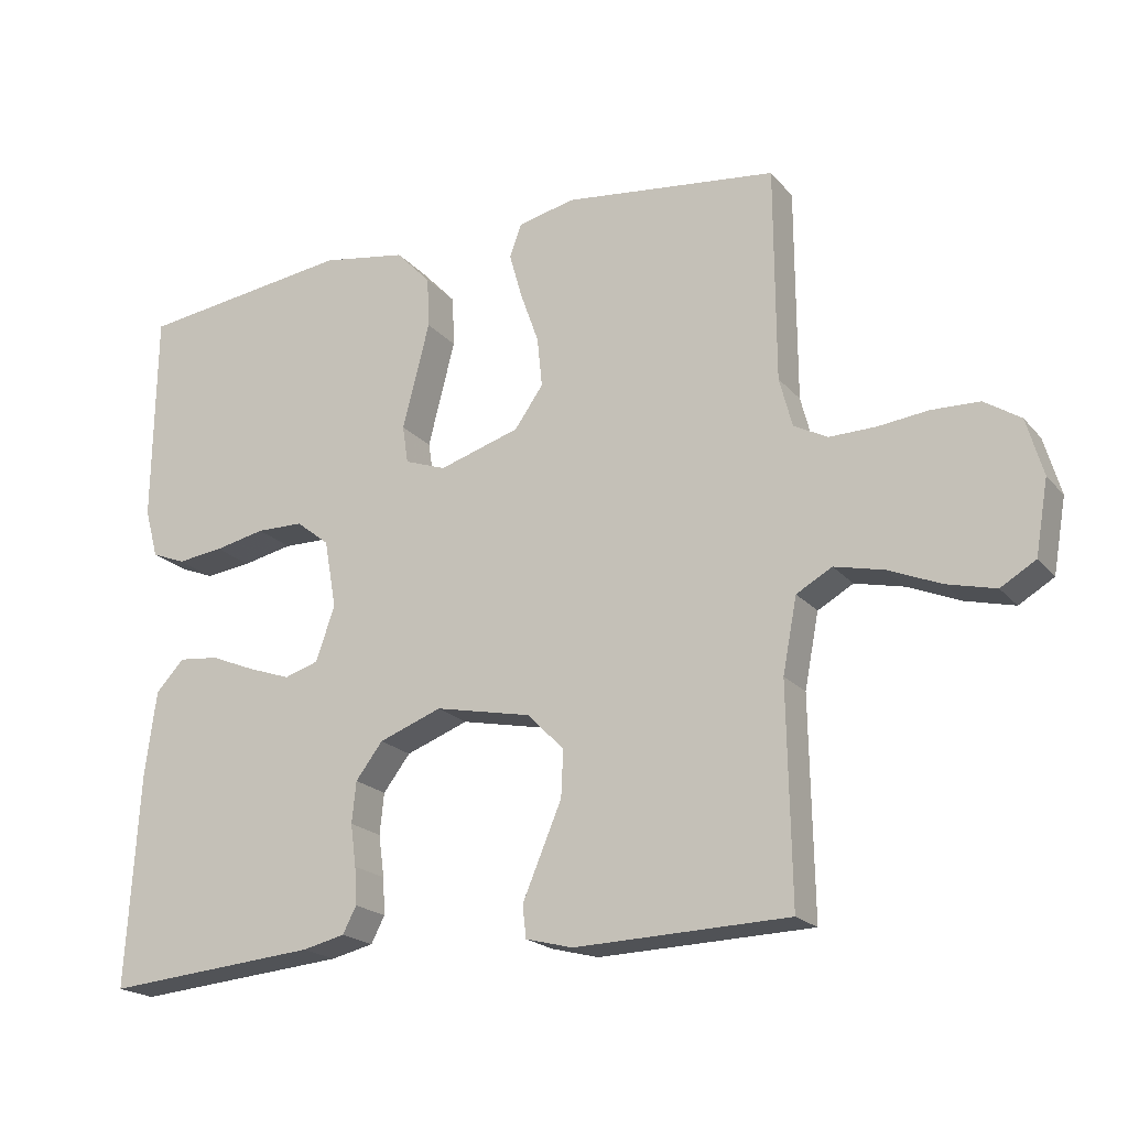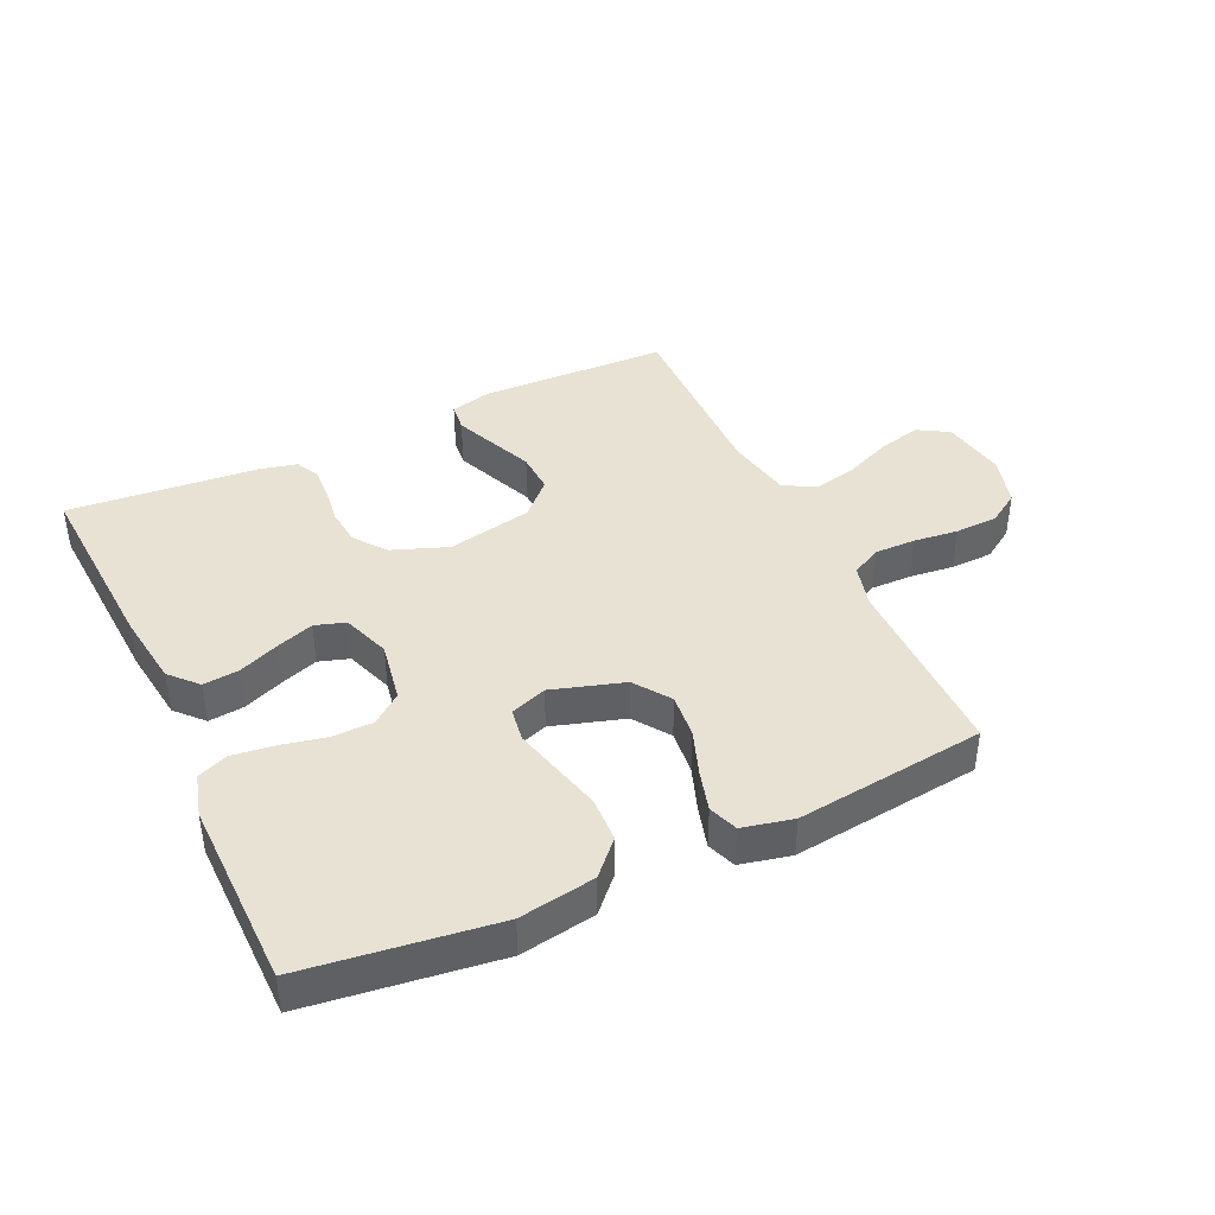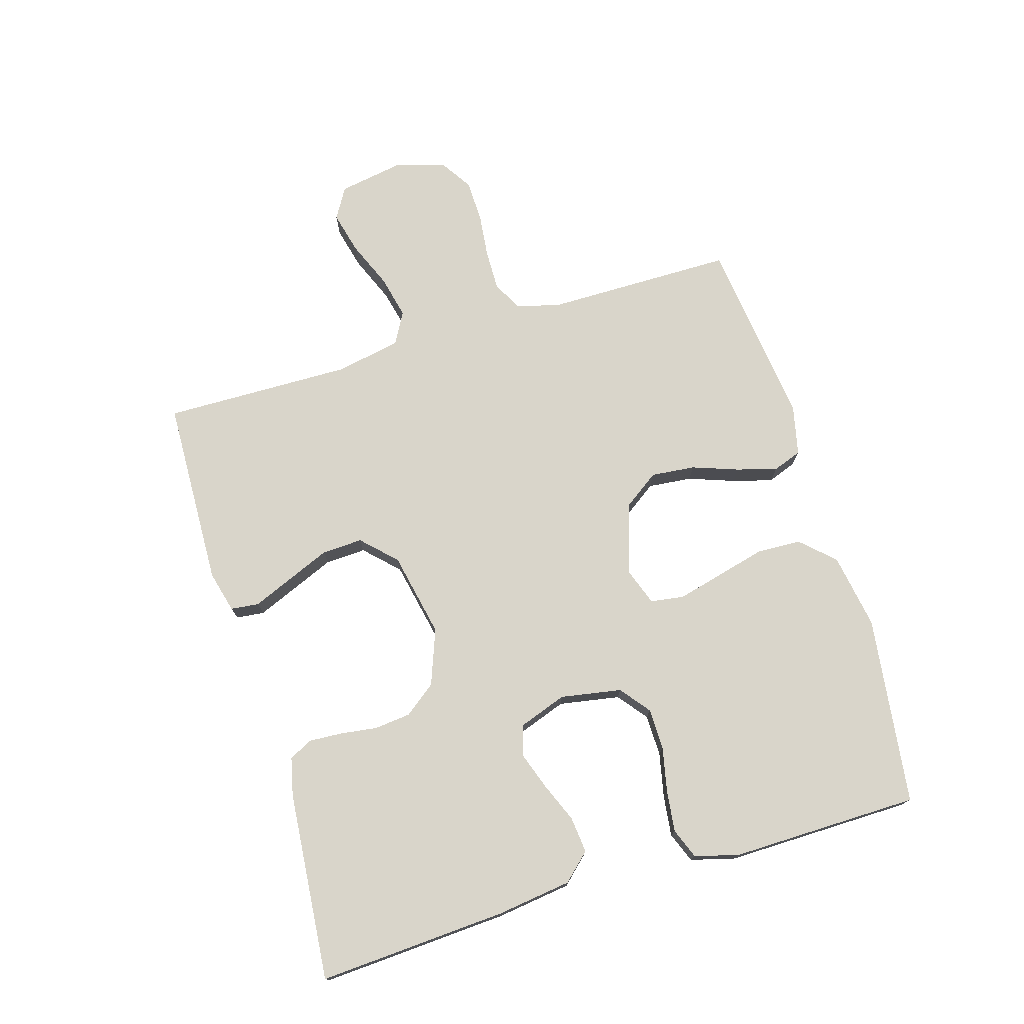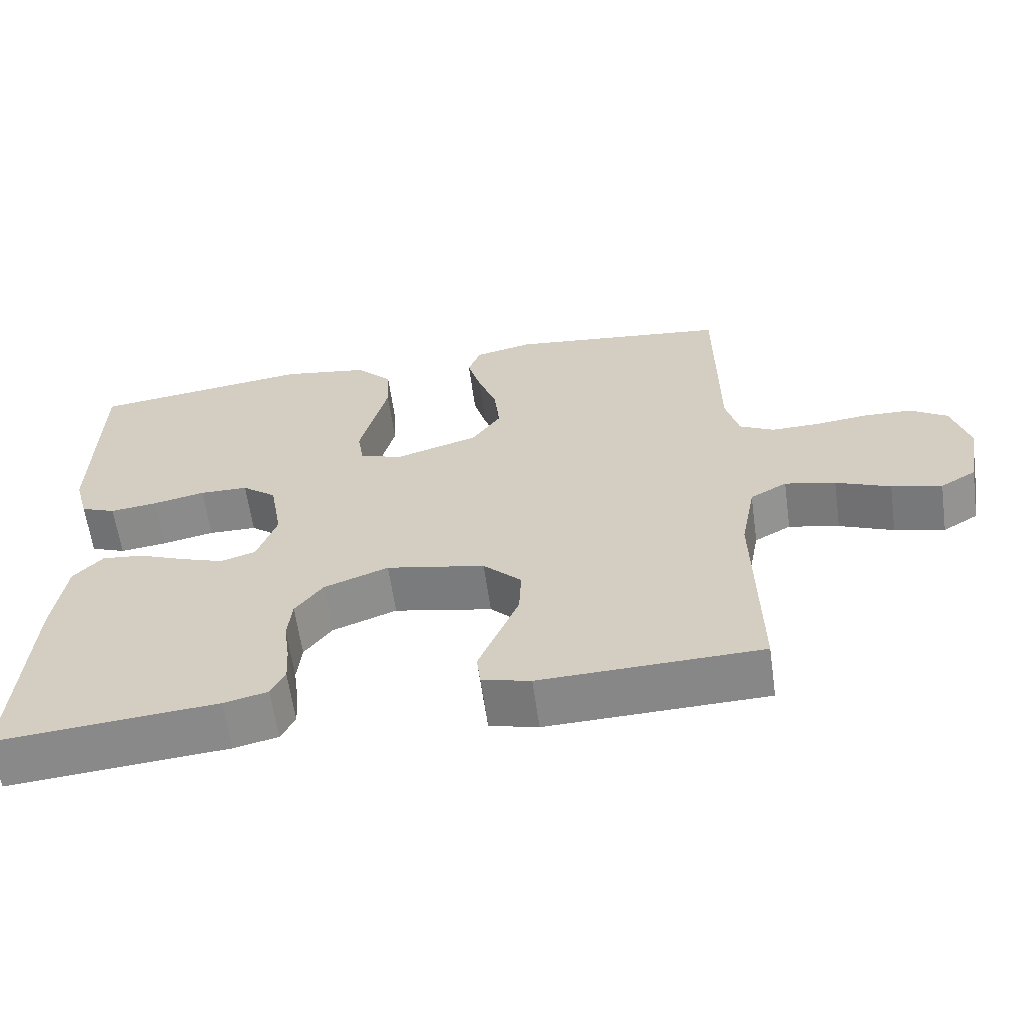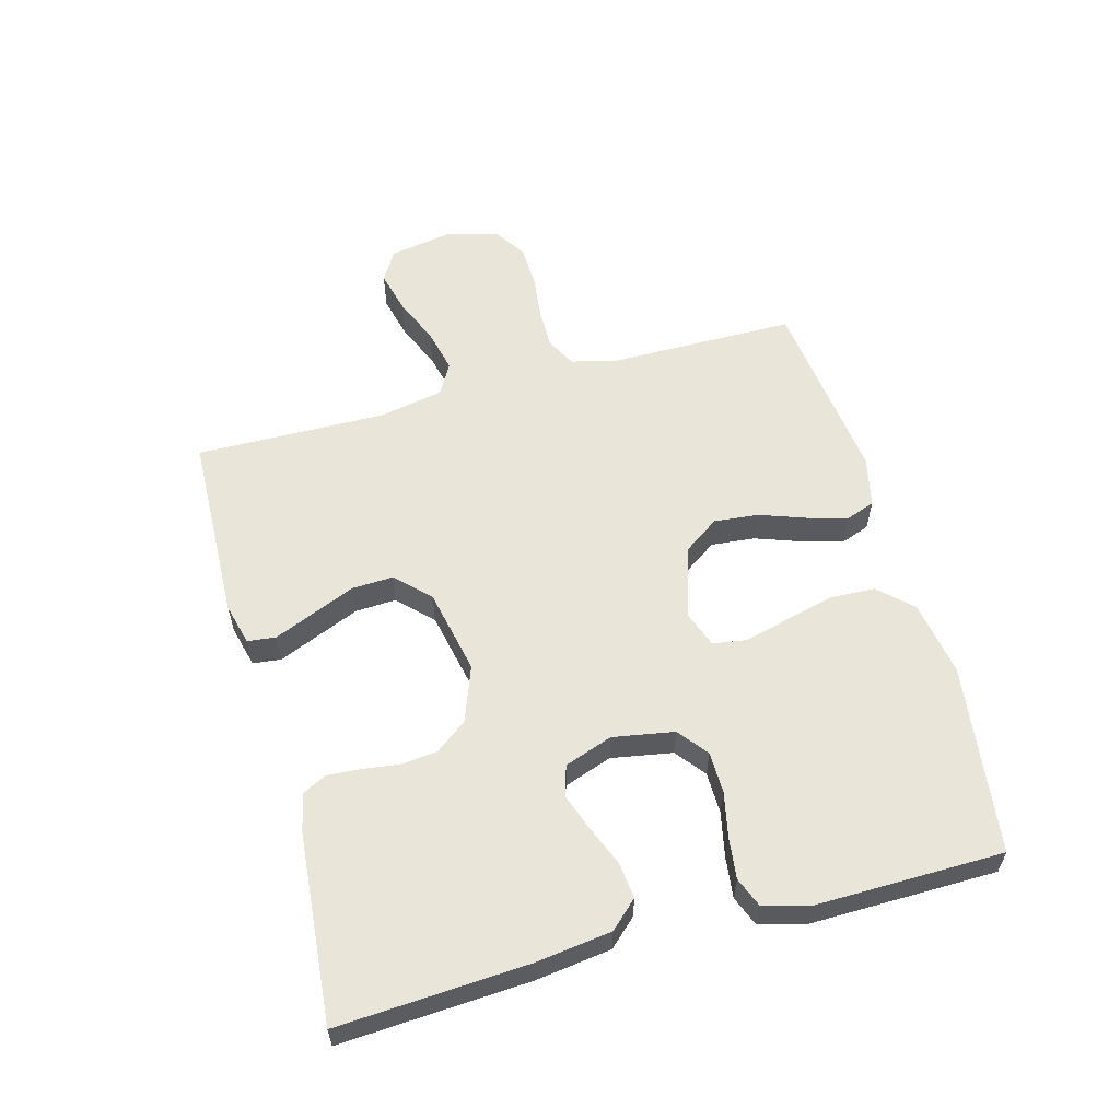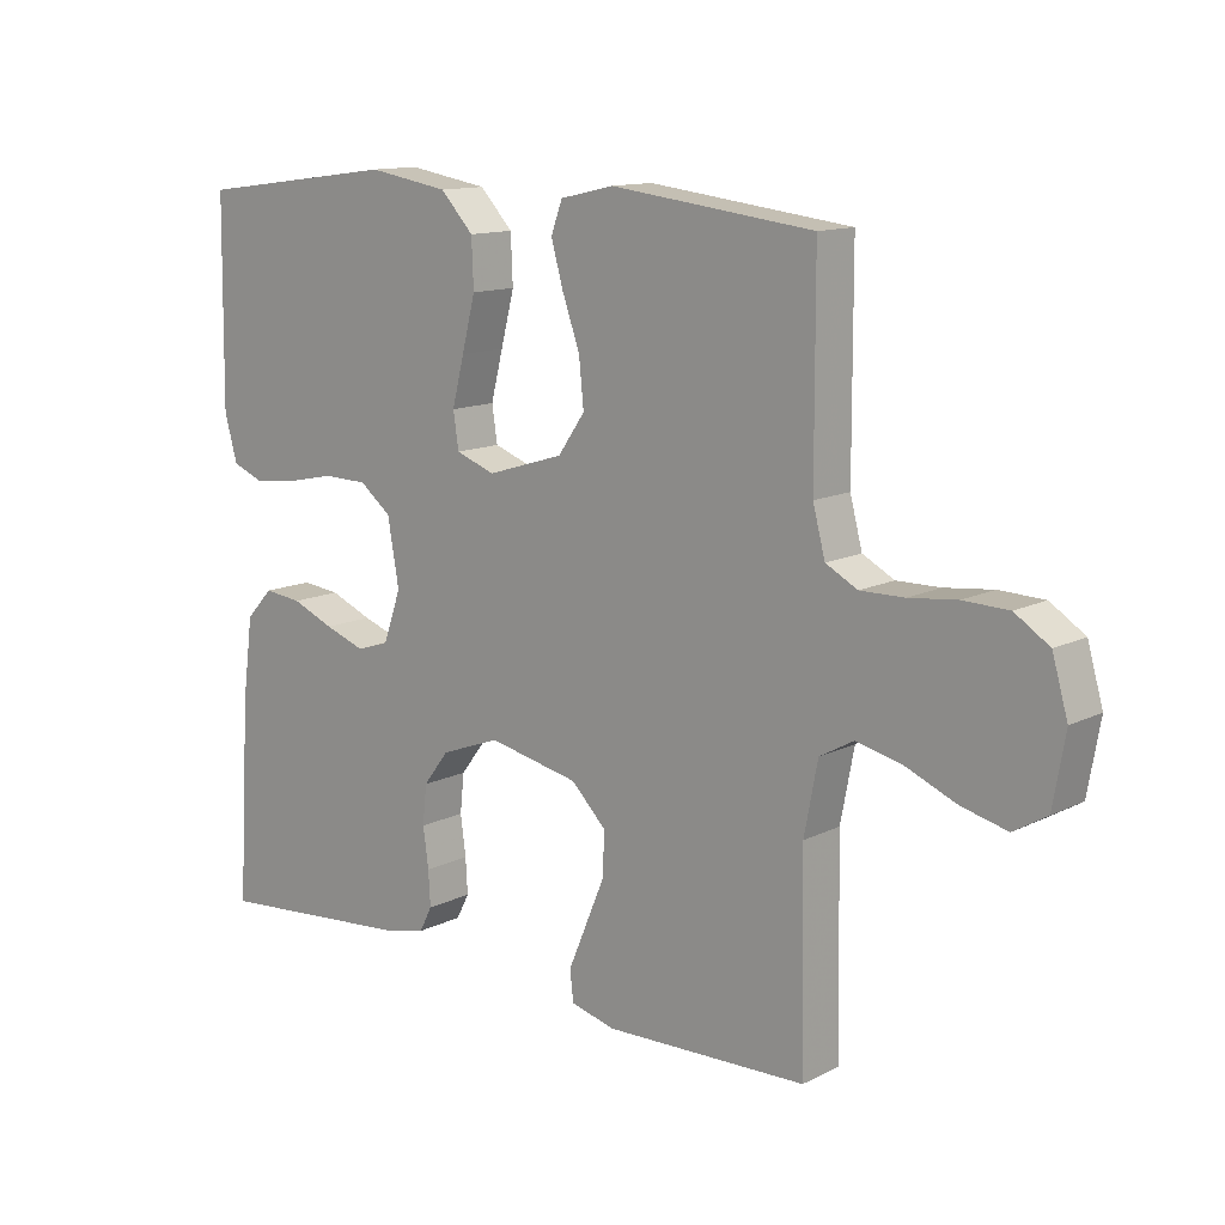
<metadata>
{"format":"obj","ext":"obj","renderer":"f3d","projection":"perspective","resolution":1024,"background":"white","views":[{"elev":-20.1,"azim":28.1,"up":"+Z"},{"elev":40.9,"azim":-25.0,"up":"+Y"},{"elev":74.7,"azim":-106.7,"up":"+Y"},{"elev":-62.0,"azim":8.0,"up":"+Z"},{"elev":58.2,"azim":-105.3,"up":"+Y"},{"elev":12.8,"azim":41.5,"up":"+Z"}]}
</metadata>
<code>
v 0.5 0.07 -0.5
v 0.2 0.07 -0.509
v 0.134 0.07 -0.492
v 0.129 0.07 -0.447
v 0.155 0.07 -0.385
v 0.184 0.07 -0.316
v 0.187 0.07 -0.251
v 0.135 0.07 -0.199
v 0 0.07 -0.171
v -0.088 0.07 -0.204
v -0.126 0.07 -0.254
v -0.132 0.07 -0.312
v -0.124 0.07 -0.371
v -0.121 0.07 -0.423
v -0.14 0.07 -0.46
v -0.2 0.07 -0.474
v -0.5 0.07 -0.5
v -0.482 0.07 -0.2
v -0.466 0.07 -0.081
v -0.426 0.07 -0.038
v -0.369 0.07 -0.044
v -0.306 0.07 -0.07
v -0.246 0.07 -0.091
v -0.198 0.07 -0.076
v -0.171 0.07 0
v -0.188 0.07 0.097
v -0.235 0.07 0.134
v -0.301 0.07 0.135
v -0.372 0.07 0.12
v -0.437 0.07 0.112
v -0.485 0.07 0.131
v -0.504 0.07 0.2
v -0.5 0.07 0.5
v -0.2 0.07 0.539
v -0.08 0.07 0.519
v -0.031 0.07 0.467
v -0.028 0.07 0.396
v -0.048 0.07 0.318
v -0.066 0.07 0.247
v -0.058 0.07 0.194
v 0 0.07 0.173
v 0.114 0.07 0.208
v 0.154 0.07 0.265
v 0.147 0.07 0.335
v 0.121 0.07 0.408
v 0.103 0.07 0.472
v 0.12 0.07 0.518
v 0.2 0.07 0.536
v 0.5 0.07 0.5
v 0.501 0.07 0.2
v 0.519 0.07 0.131
v 0.566 0.07 0.106
v 0.631 0.07 0.107
v 0.702 0.07 0.115
v 0.769 0.07 0.113
v 0.82 0.07 0.08
v 0.843 0.07 0
v 0.825 0.07 -0.103
v 0.776 0.07 -0.132
v 0.708 0.07 -0.115
v 0.634 0.07 -0.084
v 0.565 0.07 -0.068
v 0.515 0.07 -0.096
v 0.495 0.07 -0.2
v 0.5 0 -0.5
v 0.2 0 -0.509
v 0.134 0 -0.492
v 0.129 0 -0.447
v 0.155 0 -0.385
v 0.184 0 -0.316
v 0.187 0 -0.251
v 0.135 0 -0.199
v 0 0 -0.171
v -0.088 0 -0.204
v -0.126 0 -0.254
v -0.132 0 -0.312
v -0.124 0 -0.371
v -0.121 0 -0.423
v -0.14 0 -0.46
v -0.2 0 -0.474
v -0.5 0 -0.5
v -0.482 0 -0.2
v -0.466 0 -0.081
v -0.426 0 -0.038
v -0.369 0 -0.044
v -0.306 0 -0.07
v -0.246 0 -0.091
v -0.198 0 -0.076
v -0.171 0 0
v -0.188 0 0.097
v -0.235 0 0.134
v -0.301 0 0.135
v -0.372 0 0.12
v -0.437 0 0.112
v -0.485 0 0.131
v -0.504 0 0.2
v -0.5 0 0.5
v -0.2 0 0.539
v -0.08 0 0.519
v -0.031 0 0.467
v -0.028 0 0.396
v -0.048 0 0.318
v -0.066 0 0.247
v -0.058 0 0.194
v 0 0 0.173
v 0.114 0 0.208
v 0.154 0 0.265
v 0.147 0 0.335
v 0.121 0 0.408
v 0.103 0 0.472
v 0.12 0 0.518
v 0.2 0 0.536
v 0.5 0 0.5
v 0.501 0 0.2
v 0.519 0 0.131
v 0.566 0 0.106
v 0.631 0 0.107
v 0.702 0 0.115
v 0.769 0 0.113
v 0.82 0 0.08
v 0.843 0 0
v 0.825 0 -0.103
v 0.776 0 -0.132
v 0.708 0 -0.115
v 0.634 0 -0.084
v 0.565 0 -0.068
v 0.515 0 -0.096
v 0.495 0 -0.2
f 58 59 60 61
f 58 61 62
f 57 58 62
f 56 57 62
f 53 54 55 56
f 52 53 56 62
f 51 52 62 63
f 47 48 49 50
f 44 45 46 47
f 44 47 50 51
f 35 36 37 38
f 35 38 39
f 34 35 39
f 33 34 39 40
f 31 32 33 40
f 28 29 30 31
f 19 20 21 22
f 19 22 23
f 18 19 23
f 17 18 23 24
f 15 16 17 24
f 12 13 14 15
f 3 4 5 6
f 1 2 3 6
f 64 1 6 7
f 63 64 7 8
f 43 44 51 63
f 42 43 63 8
f 41 42 8 9
f 28 31 40 41
f 27 28 41
f 26 27 41
f 25 26 41 9
f 12 15 24 25
f 11 12 25
f 10 11 25
f 9 10 25
f 125 124 123 122
f 126 125 122
f 126 122 121
f 126 121 120
f 120 119 118 117
f 126 120 117 116
f 127 126 116 115
f 114 113 112 111
f 111 110 109 108
f 115 114 111 108
f 102 101 100 99
f 103 102 99
f 103 99 98
f 104 103 98 97
f 104 97 96 95
f 95 94 93 92
f 86 85 84 83
f 87 86 83
f 87 83 82
f 88 87 82 81
f 88 81 80 79
f 79 78 77 76
f 70 69 68 67
f 70 67 66 65
f 71 70 65 128
f 72 71 128 127
f 127 115 108 107
f 72 127 107 106
f 73 72 106 105
f 105 104 95 92
f 105 92 91
f 105 91 90
f 73 105 90 89
f 89 88 79 76
f 89 76 75
f 89 75 74
f 89 74 73
f 1 65 66 2
f 2 66 67 3
f 3 67 68 4
f 4 68 69 5
f 5 69 70 6
f 6 70 71 7
f 7 71 72 8
f 8 72 73 9
f 9 73 74 10
f 10 74 75 11
f 11 75 76 12
f 12 76 77 13
f 13 77 78 14
f 14 78 79 15
f 15 79 80 16
f 16 80 81 17
f 17 81 82 18
f 18 82 83 19
f 19 83 84 20
f 20 84 85 21
f 21 85 86 22
f 22 86 87 23
f 23 87 88 24
f 24 88 89 25
f 25 89 90 26
f 26 90 91 27
f 27 91 92 28
f 28 92 93 29
f 29 93 94 30
f 30 94 95 31
f 31 95 96 32
f 32 96 97 33
f 33 97 98 34
f 34 98 99 35
f 35 99 100 36
f 36 100 101 37
f 37 101 102 38
f 38 102 103 39
f 39 103 104 40
f 40 104 105 41
f 41 105 106 42
f 42 106 107 43
f 43 107 108 44
f 44 108 109 45
f 45 109 110 46
f 46 110 111 47
f 47 111 112 48
f 48 112 113 49
f 49 113 114 50
f 50 114 115 51
f 51 115 116 52
f 52 116 117 53
f 53 117 118 54
f 54 118 119 55
f 55 119 120 56
f 56 120 121 57
f 57 121 122 58
f 58 122 123 59
f 59 123 124 60
f 60 124 125 61
f 61 125 126 62
f 62 126 127 63
f 63 127 128 64
f 64 128 65 1

</code>
